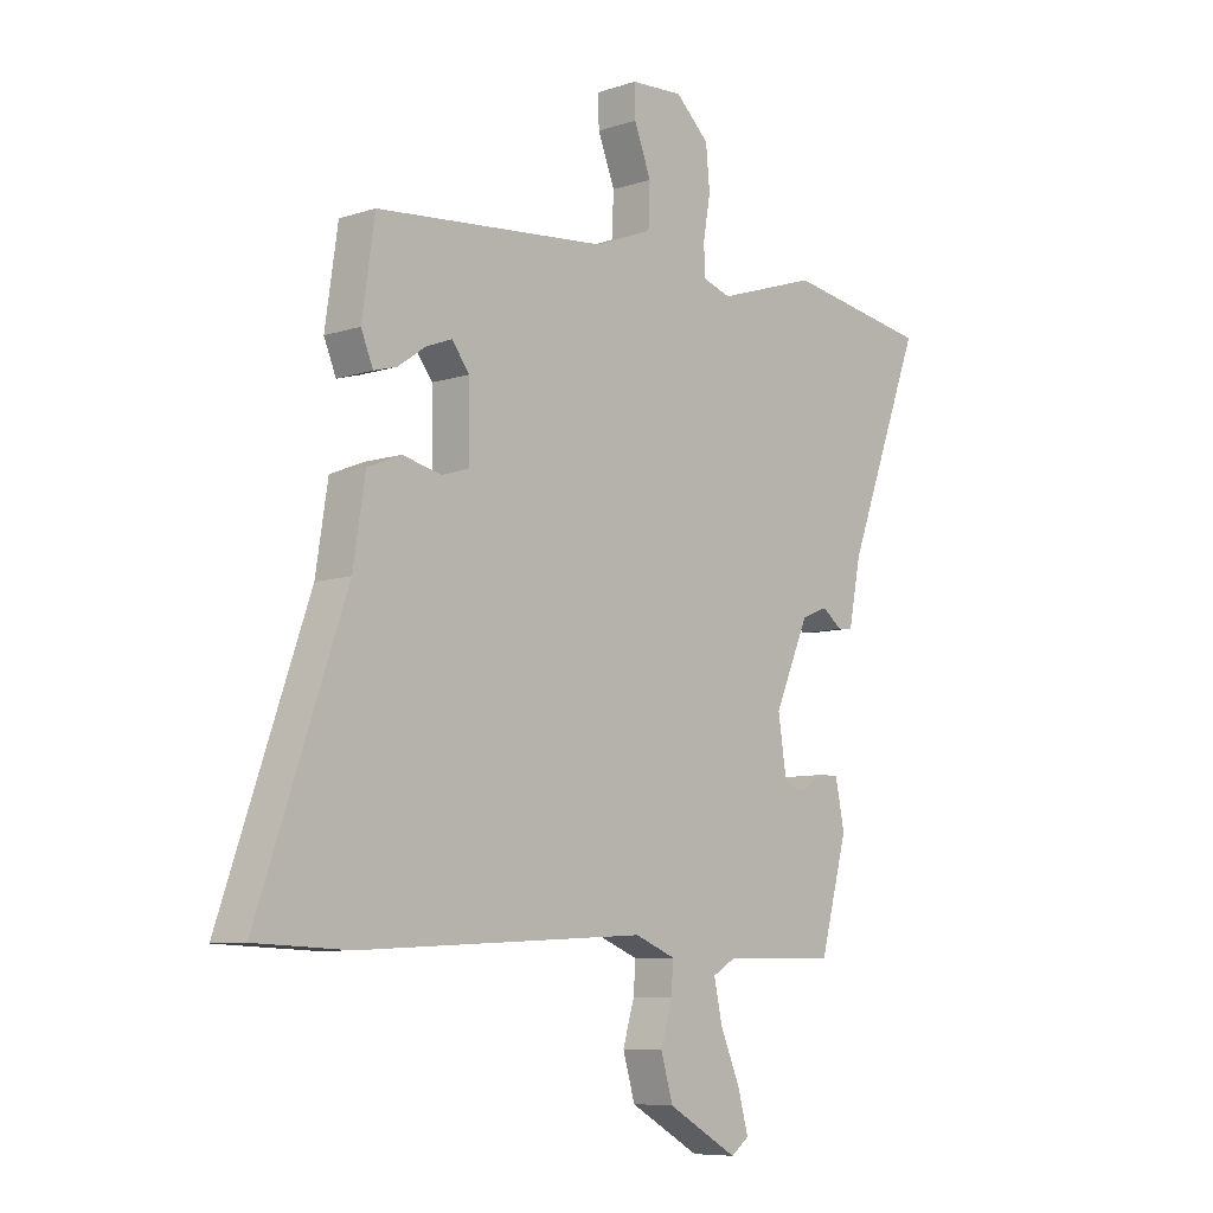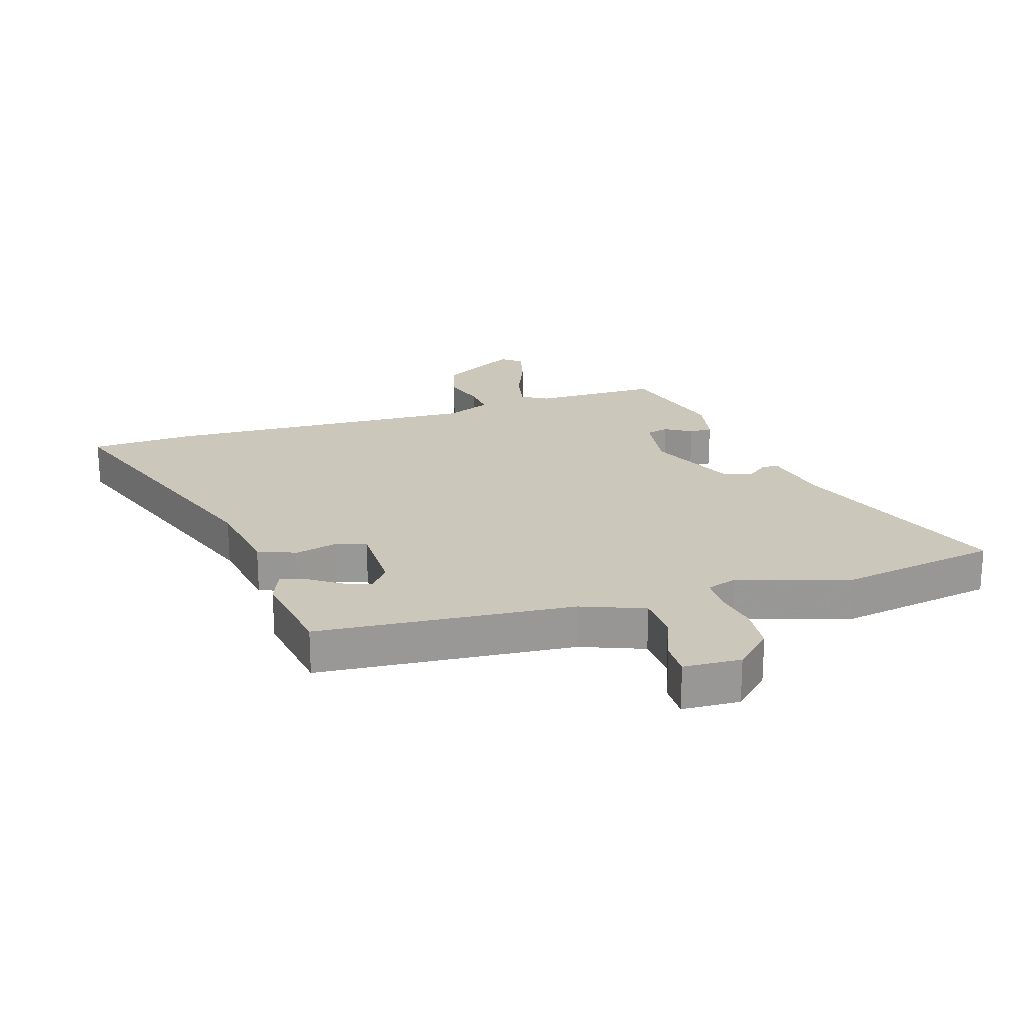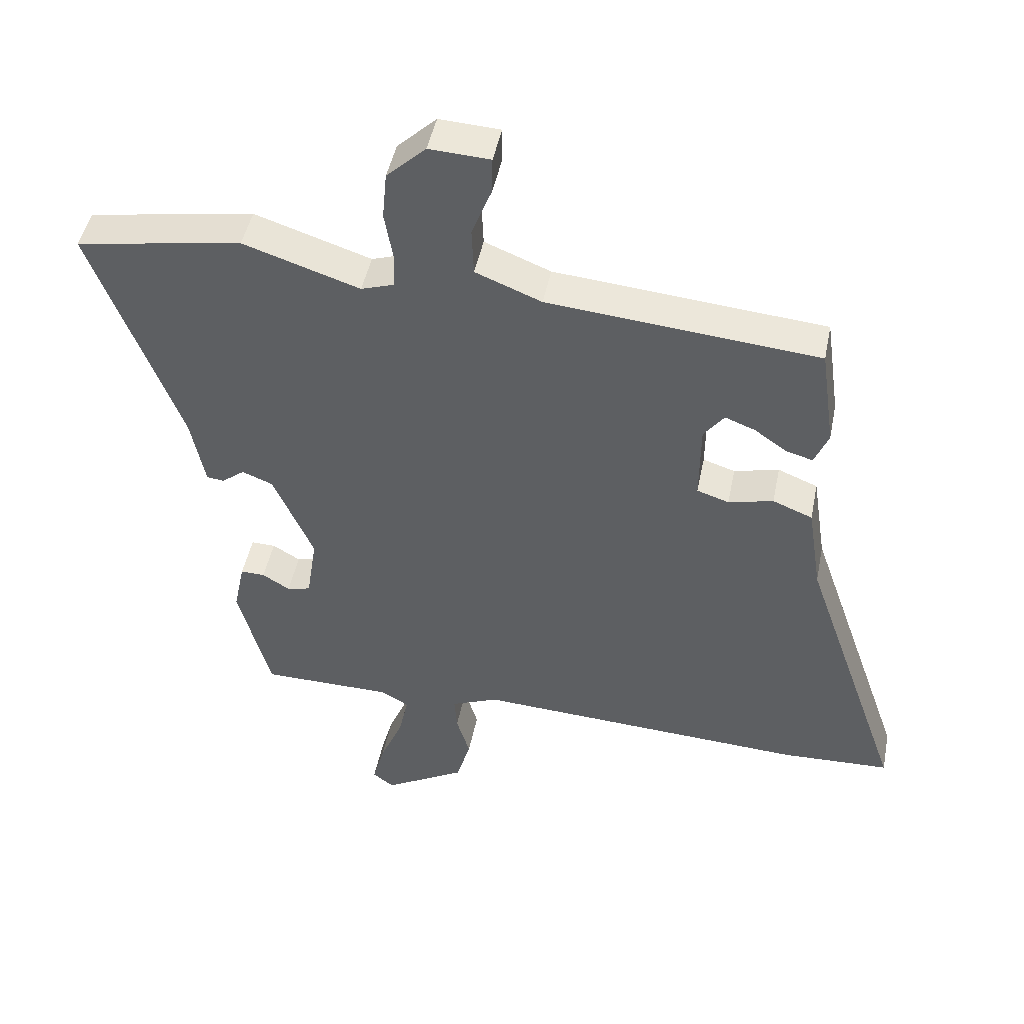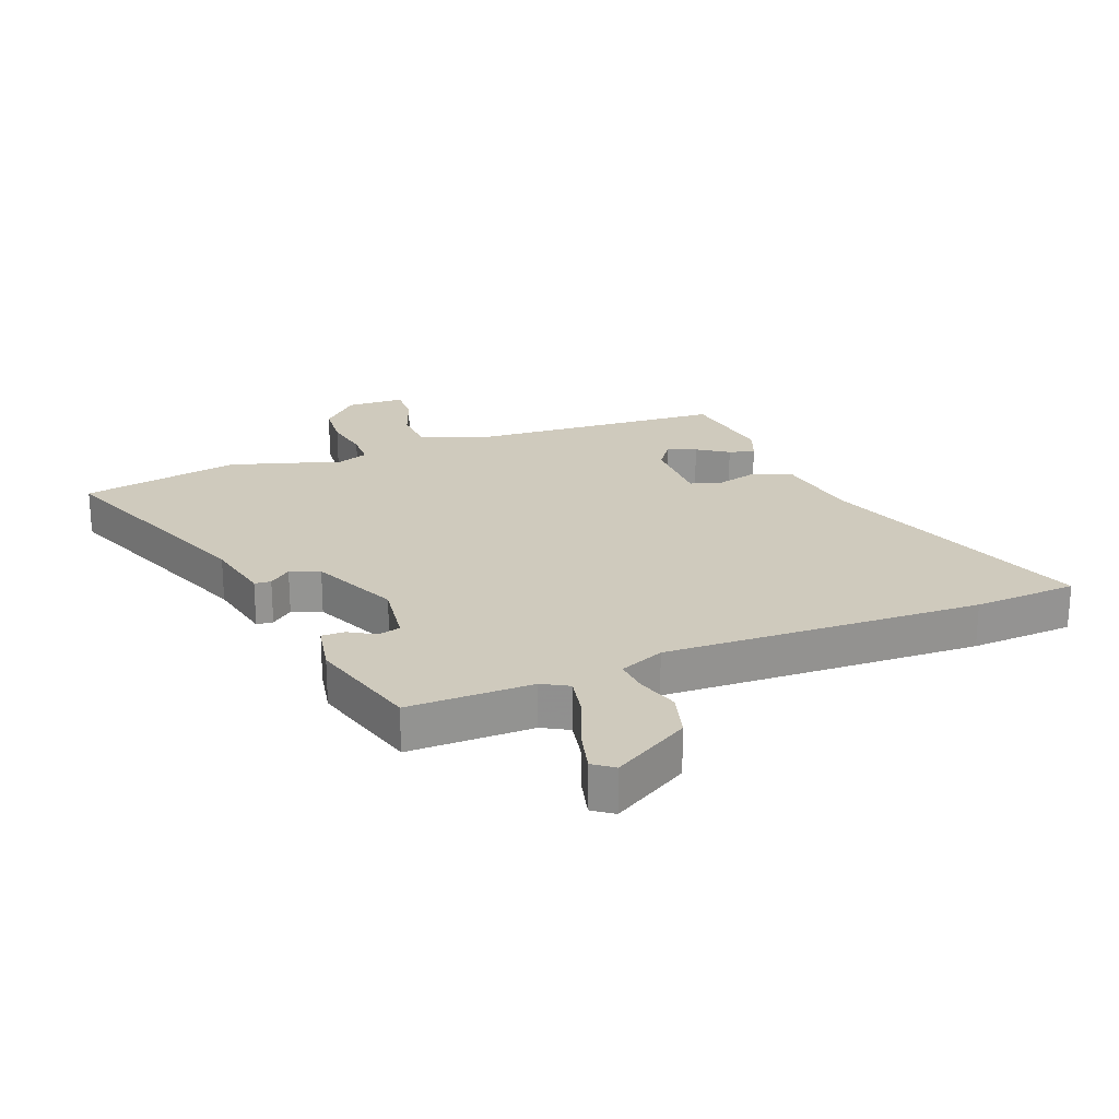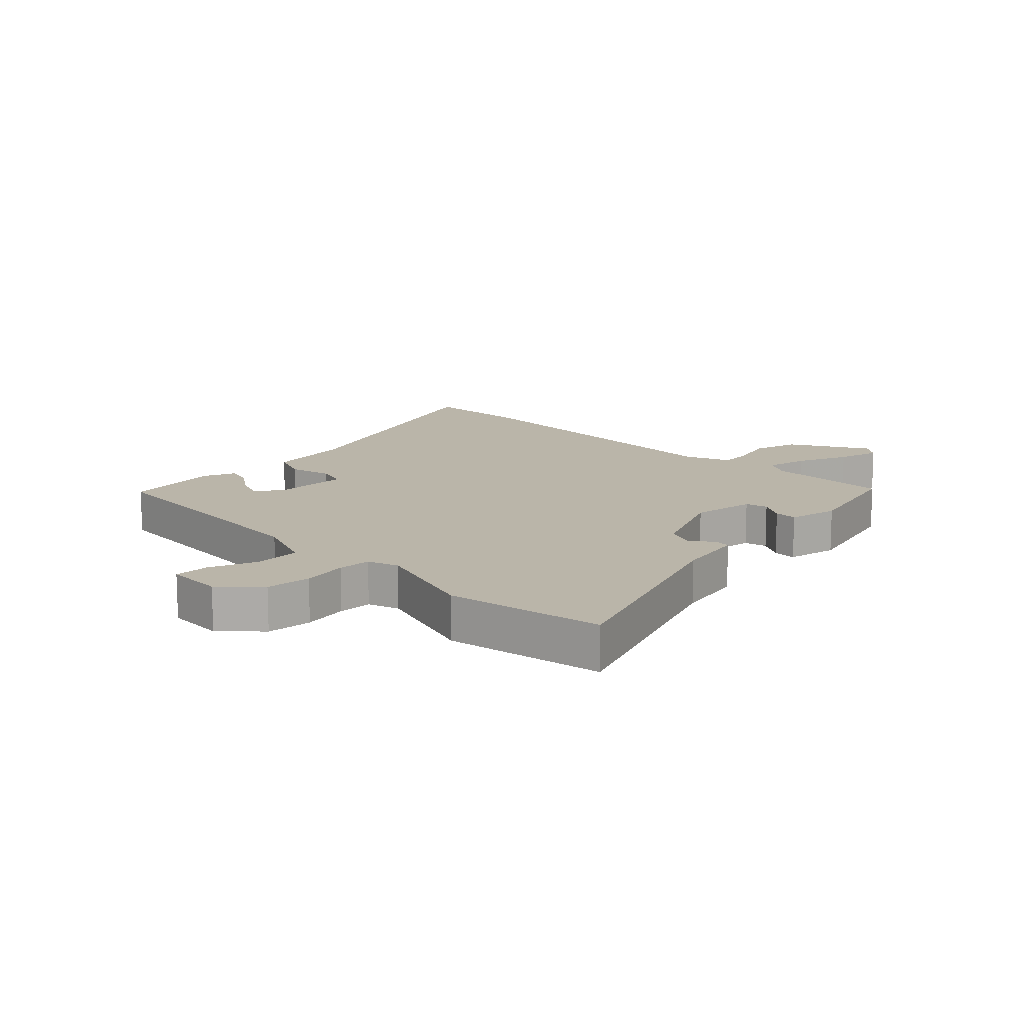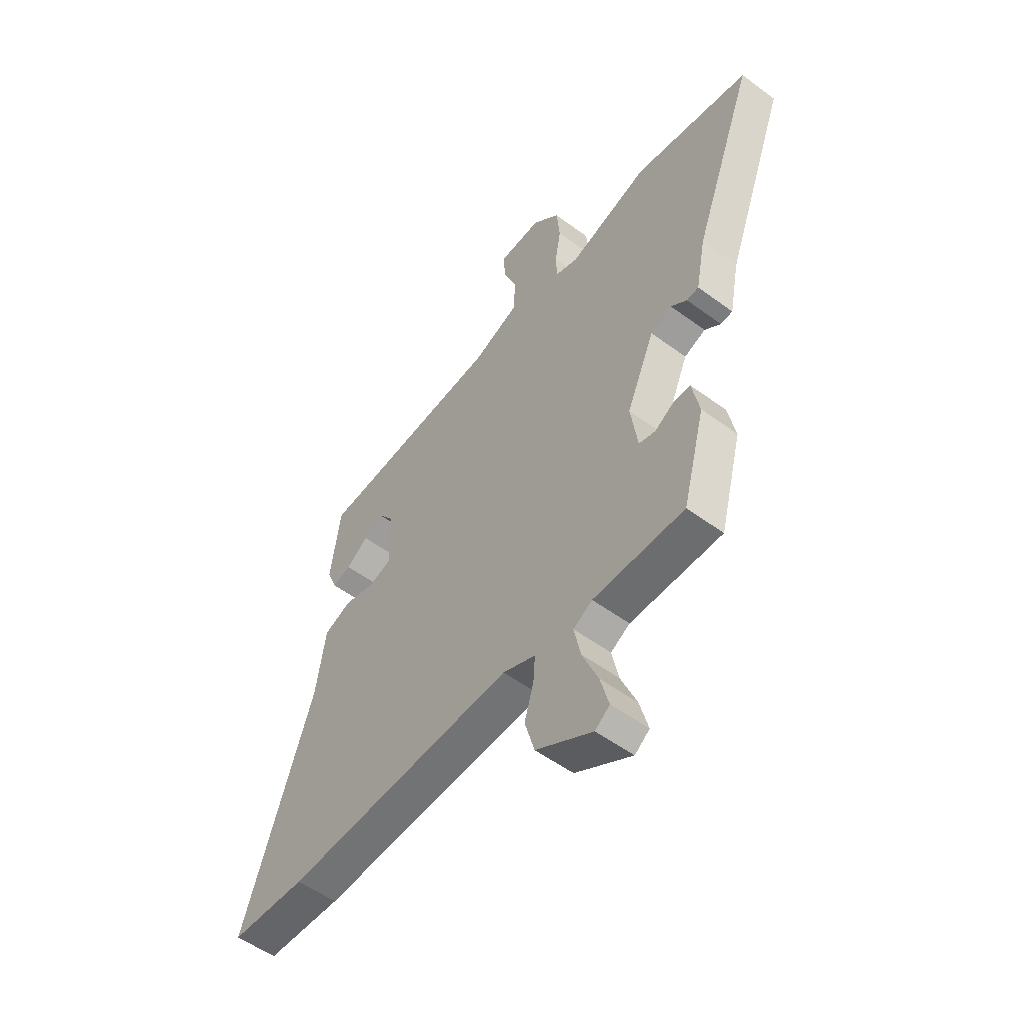
<metadata>
{"format":"obj","ext":"obj","renderer":"f3d","projection":"perspective","resolution":1024,"background":"white","views":[{"elev":-7.9,"azim":-47.5,"up":"+Z"},{"elev":21.6,"azim":-17.9,"up":"+Y"},{"elev":46.6,"azim":-168.7,"up":"+Z"},{"elev":23.1,"azim":157.9,"up":"+Y"},{"elev":13.7,"azim":44.9,"up":"+Y"},{"elev":-53.4,"azim":51.7,"up":"+Z"}]}
</metadata>
<code>
v -0.478 0.07 0.442
v -0.056 0.07 0.479
v 0.047 0.07 0.52
v 0.05 0.07 0.595
v 0.019 0.07 0.675
v 0.018 0.07 0.732
v 0.113 0.07 0.737
v 0.174 0.07 0.679
v 0.181 0.07 0.604
v 0.168 0.07 0.529
v 0.17 0.07 0.474
v 0.221 0.07 0.457
v 0.403 0.07 0.516
v 0.664 0.07 0.472
v 0.527 0.07 0.107
v 0.505 0.07 -0.005
v 0.478 0.07 -0.008
v 0.442 0.07 0.02
v 0.394 0.07 0.001
v 0.331 0.07 -0.143
v 0.347 0.07 -0.248
v 0.384 0.07 -0.257
v 0.427 0.07 -0.231
v 0.465 0.07 -0.23
v 0.482 0.07 -0.313
v 0.432 0.07 -0.5
v 0.226 0.07 -0.502
v 0.183 0.07 -0.527
v 0.198 0.07 -0.597
v 0.234 0.07 -0.682
v 0.253 0.07 -0.752
v 0.22 0.07 -0.777
v 0.092 0.07 -0.704
v 0.07 0.07 -0.628
v 0.091 0.07 -0.558
v 0.095 0.07 -0.503
v 0.021 0.07 -0.473
v -0.5 0.07 -0.5
v -0.67 0.07 -0.493
v -0.511 0.07 -0.037
v -0.489 0.07 0.104
v -0.427 0.07 0.129
v -0.357 0.07 0.112
v -0.307 0.07 0.128
v -0.308 0.07 0.253
v -0.34 0.07 0.295
v -0.387 0.07 0.277
v -0.437 0.07 0.242
v -0.479 0.07 0.23
v -0.501 0.07 0.283
v -0.478 0 0.442
v -0.056 0 0.479
v 0.047 0 0.52
v 0.05 0 0.595
v 0.019 0 0.675
v 0.018 0 0.732
v 0.113 0 0.737
v 0.174 0 0.679
v 0.181 0 0.604
v 0.168 0 0.529
v 0.17 0 0.474
v 0.221 0 0.457
v 0.403 0 0.516
v 0.664 0 0.472
v 0.527 0 0.107
v 0.505 0 -0.005
v 0.478 0 -0.008
v 0.442 0 0.02
v 0.394 0 0.001
v 0.331 0 -0.143
v 0.347 0 -0.248
v 0.384 0 -0.257
v 0.427 0 -0.231
v 0.465 0 -0.23
v 0.482 0 -0.313
v 0.432 0 -0.5
v 0.226 0 -0.502
v 0.183 0 -0.527
v 0.198 0 -0.597
v 0.234 0 -0.682
v 0.253 0 -0.752
v 0.22 0 -0.777
v 0.092 0 -0.704
v 0.07 0 -0.628
v 0.091 0 -0.558
v 0.095 0 -0.503
v 0.021 0 -0.473
v -0.5 0 -0.5
v -0.67 0 -0.493
v -0.511 0 -0.037
v -0.489 0 0.104
v -0.427 0 0.129
v -0.357 0 0.112
v -0.307 0 0.128
v -0.308 0 0.253
v -0.34 0 0.295
v -0.387 0 0.277
v -0.437 0 0.242
v -0.479 0 0.23
v -0.501 0 0.283
f 47 48 49 50
f 46 47 50 1
f 40 41 42 43
f 40 43 44
f 37 38 39 40
f 36 37 40 44
f 32 33 34 35
f 32 35 36
f 29 30 31 32
f 28 29 32 36
f 27 28 36 44
f 22 23 24 25
f 21 22 25 26
f 15 16 17 18
f 15 18 19
f 12 13 14 15
f 11 12 15 19
f 7 8 9 10
f 7 10 11
f 4 5 6 7
f 3 4 7 11
f 2 3 11 19
f 46 1 2 19
f 26 27 44 45
f 21 26 45 46
f 20 21 46
f 19 20 46
f 100 99 98 97
f 51 100 97 96
f 93 92 91 90
f 94 93 90
f 90 89 88 87
f 94 90 87 86
f 85 84 83 82
f 86 85 82
f 82 81 80 79
f 86 82 79 78
f 94 86 78 77
f 75 74 73 72
f 76 75 72 71
f 68 67 66 65
f 69 68 65
f 65 64 63 62
f 69 65 62 61
f 60 59 58 57
f 61 60 57
f 57 56 55 54
f 61 57 54 53
f 69 61 53 52
f 69 52 51 96
f 95 94 77 76
f 96 95 76 71
f 96 71 70
f 96 70 69
f 1 51 52 2
f 2 52 53 3
f 3 53 54 4
f 4 54 55 5
f 5 55 56 6
f 6 56 57 7
f 7 57 58 8
f 8 58 59 9
f 9 59 60 10
f 10 60 61 11
f 11 61 62 12
f 12 62 63 13
f 13 63 64 14
f 14 64 65 15
f 15 65 66 16
f 16 66 67 17
f 17 67 68 18
f 18 68 69 19
f 19 69 70 20
f 20 70 71 21
f 21 71 72 22
f 22 72 73 23
f 23 73 74 24
f 24 74 75 25
f 25 75 76 26
f 26 76 77 27
f 27 77 78 28
f 28 78 79 29
f 29 79 80 30
f 30 80 81 31
f 31 81 82 32
f 32 82 83 33
f 33 83 84 34
f 34 84 85 35
f 35 85 86 36
f 36 86 87 37
f 37 87 88 38
f 38 88 89 39
f 39 89 90 40
f 40 90 91 41
f 41 91 92 42
f 42 92 93 43
f 43 93 94 44
f 44 94 95 45
f 45 95 96 46
f 46 96 97 47
f 47 97 98 48
f 48 98 99 49
f 49 99 100 50
f 50 100 51 1

</code>
